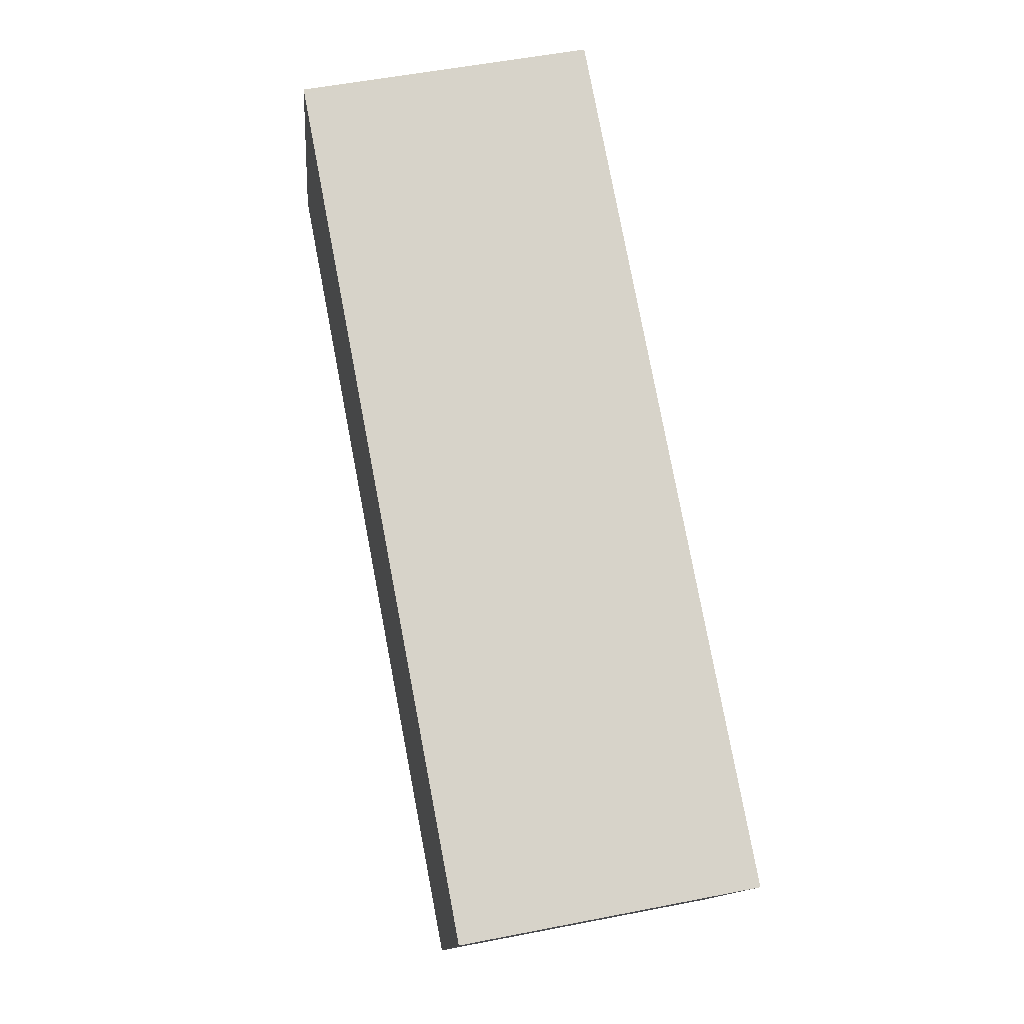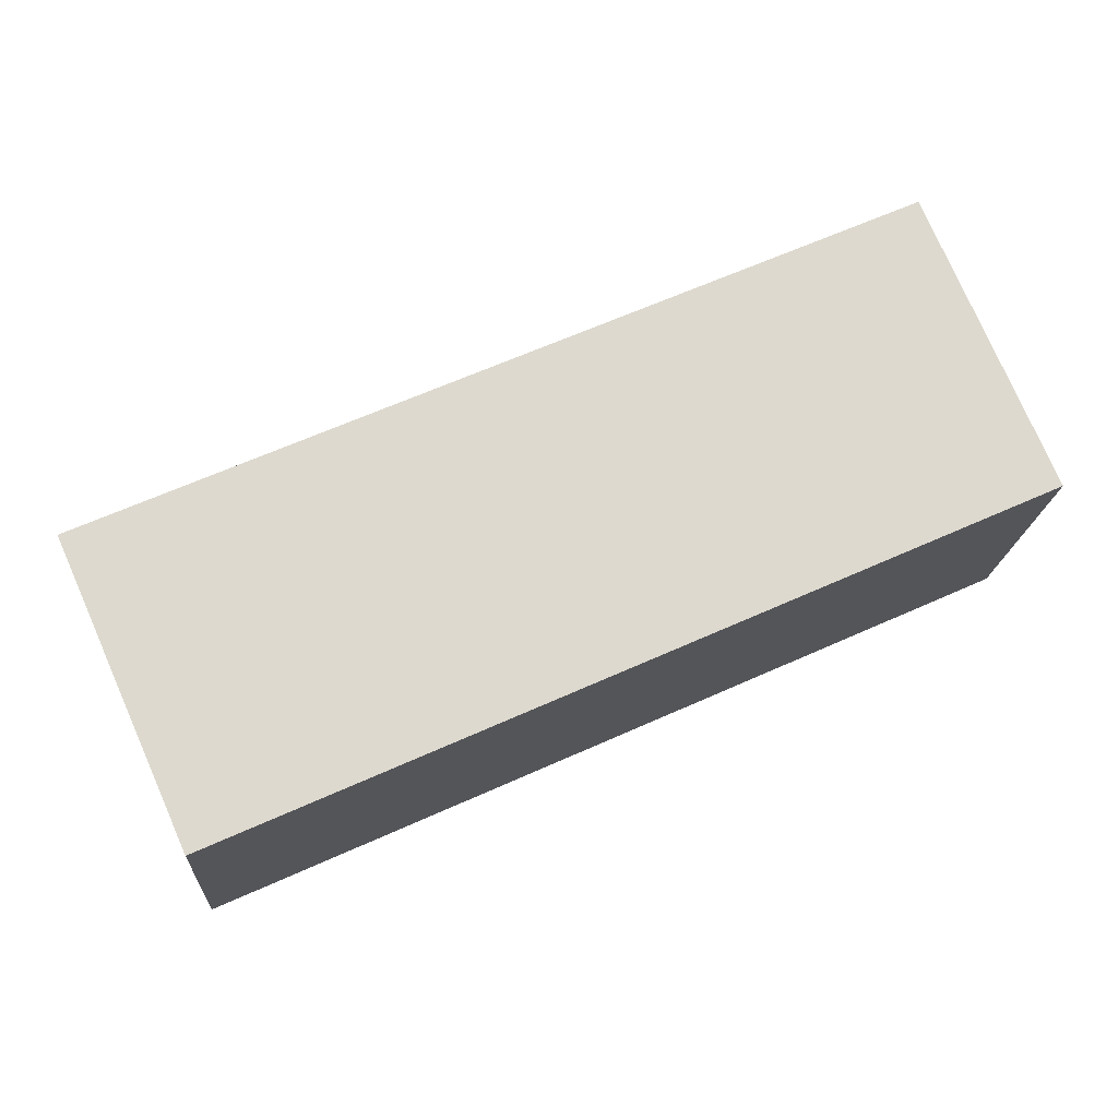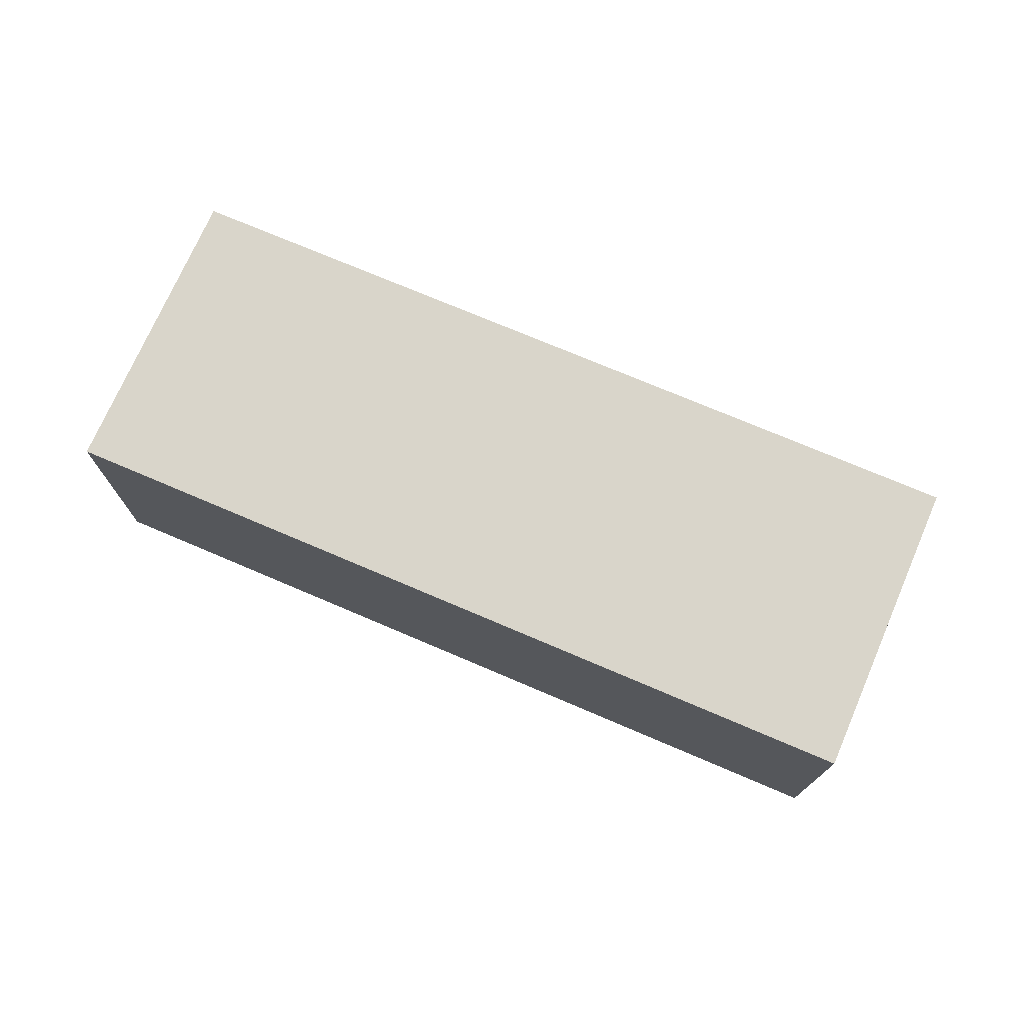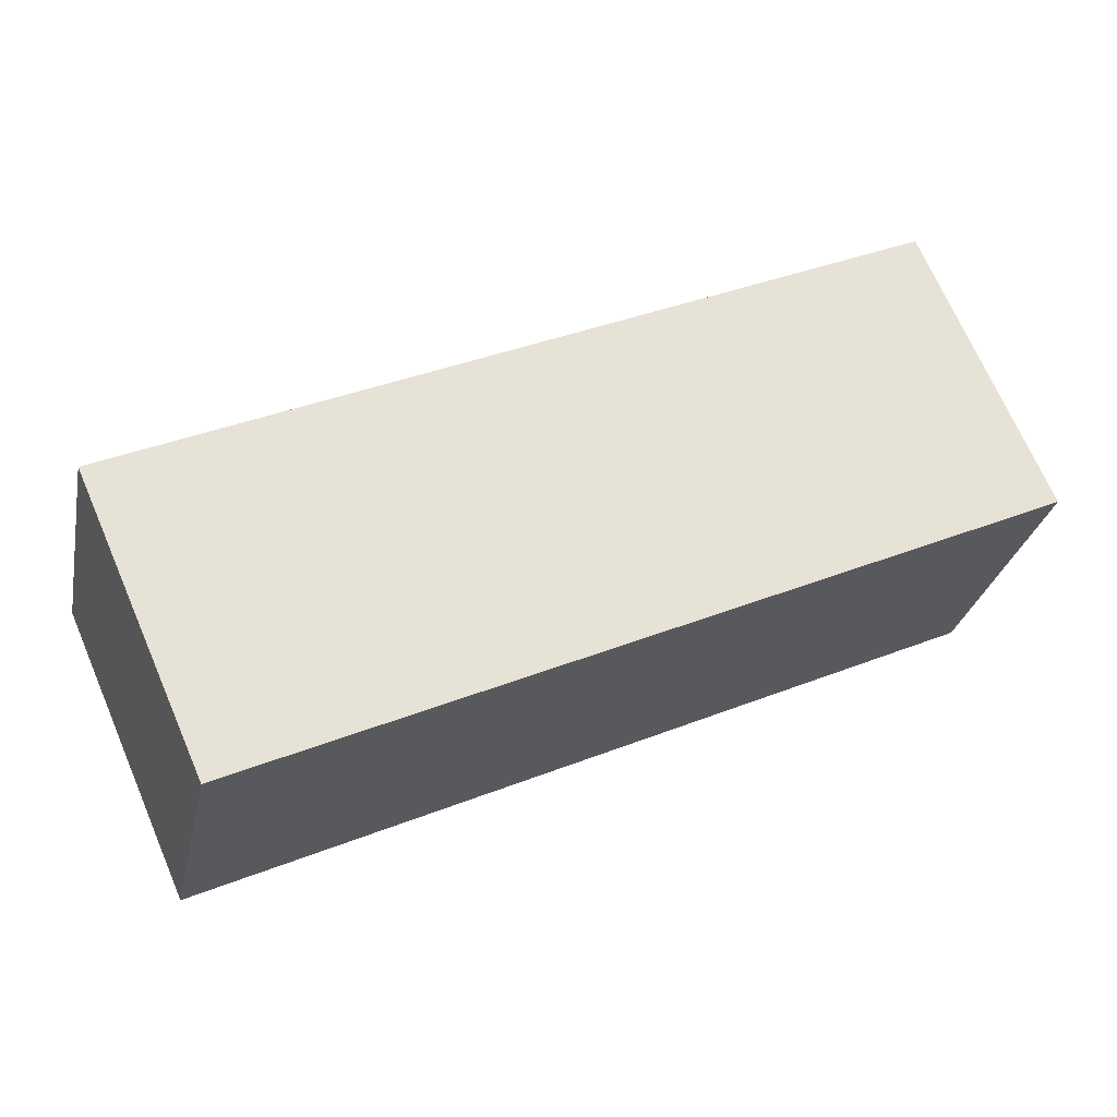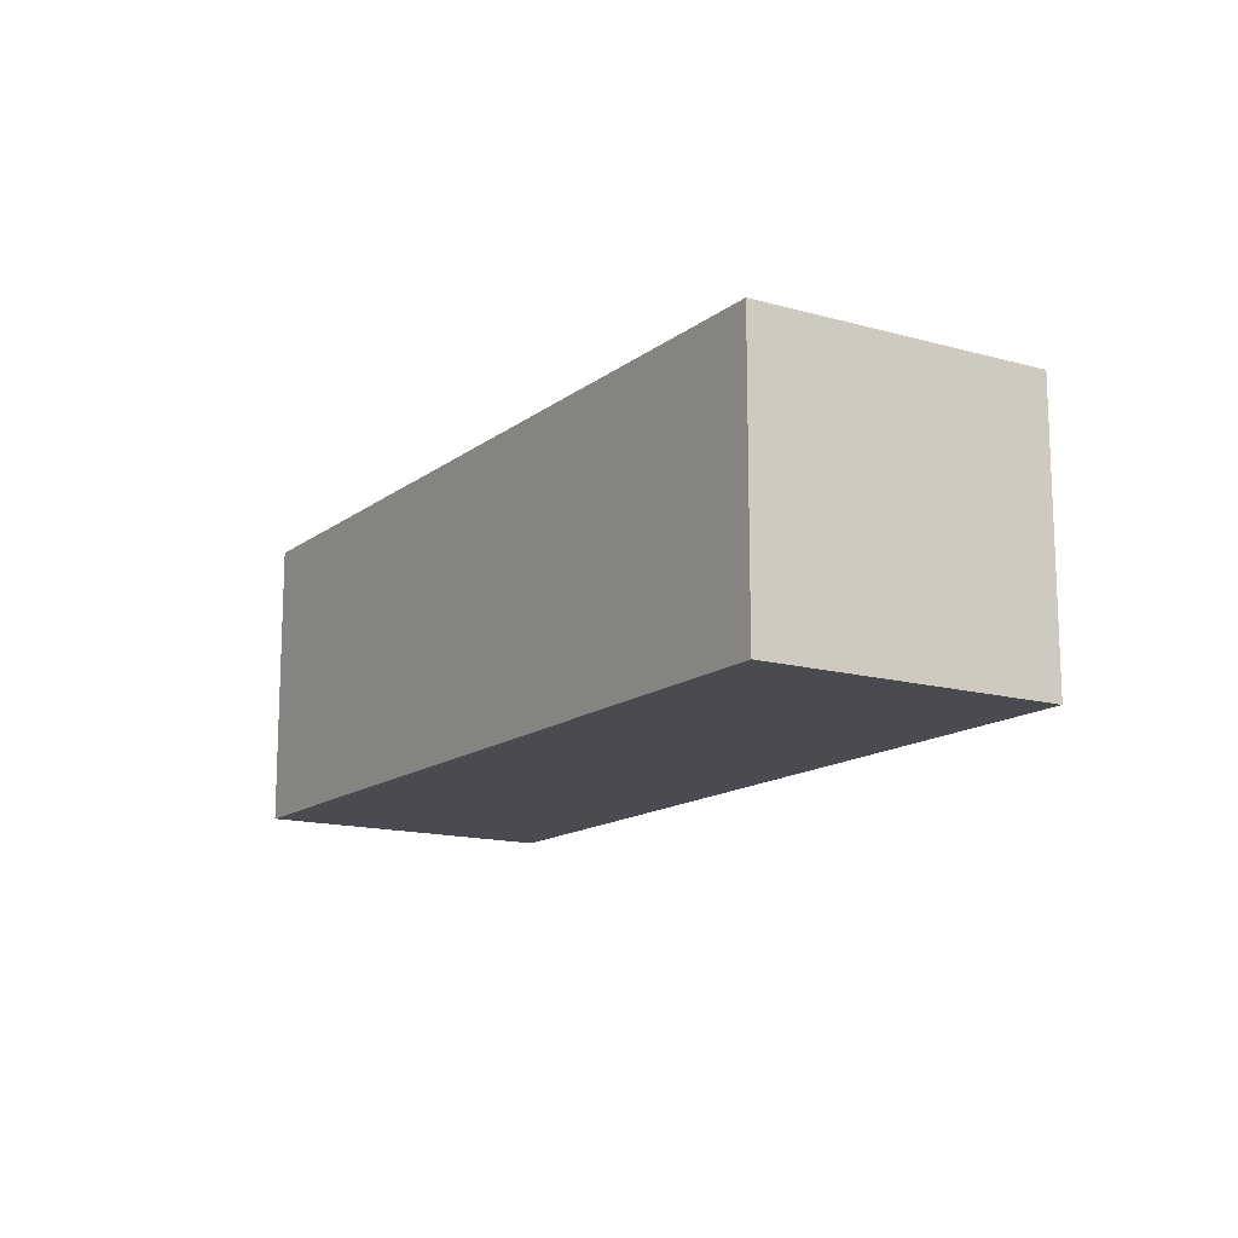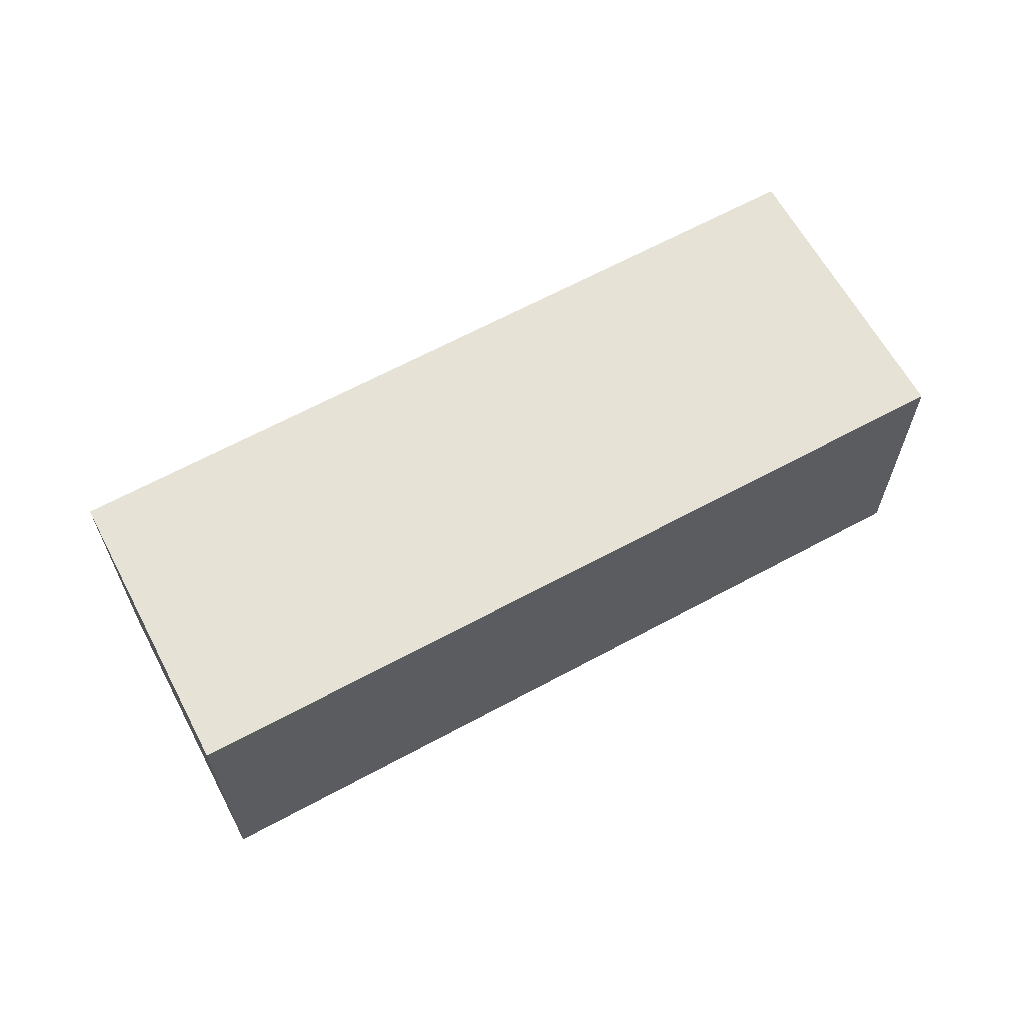
<metadata>
{"format":"obj","ext":"obj","renderer":"f3d","projection":"perspective","resolution":1024,"background":"white","views":[{"elev":54.0,"azim":78.2,"up":"+Z"},{"elev":-17.6,"azim":176.2,"up":"+Z"},{"elev":74.6,"azim":47.1,"up":"+Y"},{"elev":-27.7,"azim":168.4,"up":"+Z"},{"elev":-14.4,"azim":-98.3,"up":"+Y"},{"elev":63.8,"azim":-4.7,"up":"+Y"}]}
</metadata>
<code>
v  0 3.478 2.13e-16
v  10.87 3.478 -0.804
v  9.358 3.478 -4.209
v  1.488 3.478 3.376
v  1.446 3.478 3.395
v  10.87 4.923e-17 -0.804
v  1.488 -2.067e-16 3.376
v  1.446 -2.079e-16 3.395
v  9.358 2.577e-16 -4.209
v  0 0 0
g defaultobject
f 1 2 3
f 2 1 4
f 4 1 5
f 4 6 2
f 6 4 5
f 6 5 7
f 7 5 8
f 6 3 2
f 3 6 9
f 9 1 3
f 1 9 10
f 10 5 1
f 5 10 8
f 10 7 8
f 7 10 6
f 6 10 9

</code>
